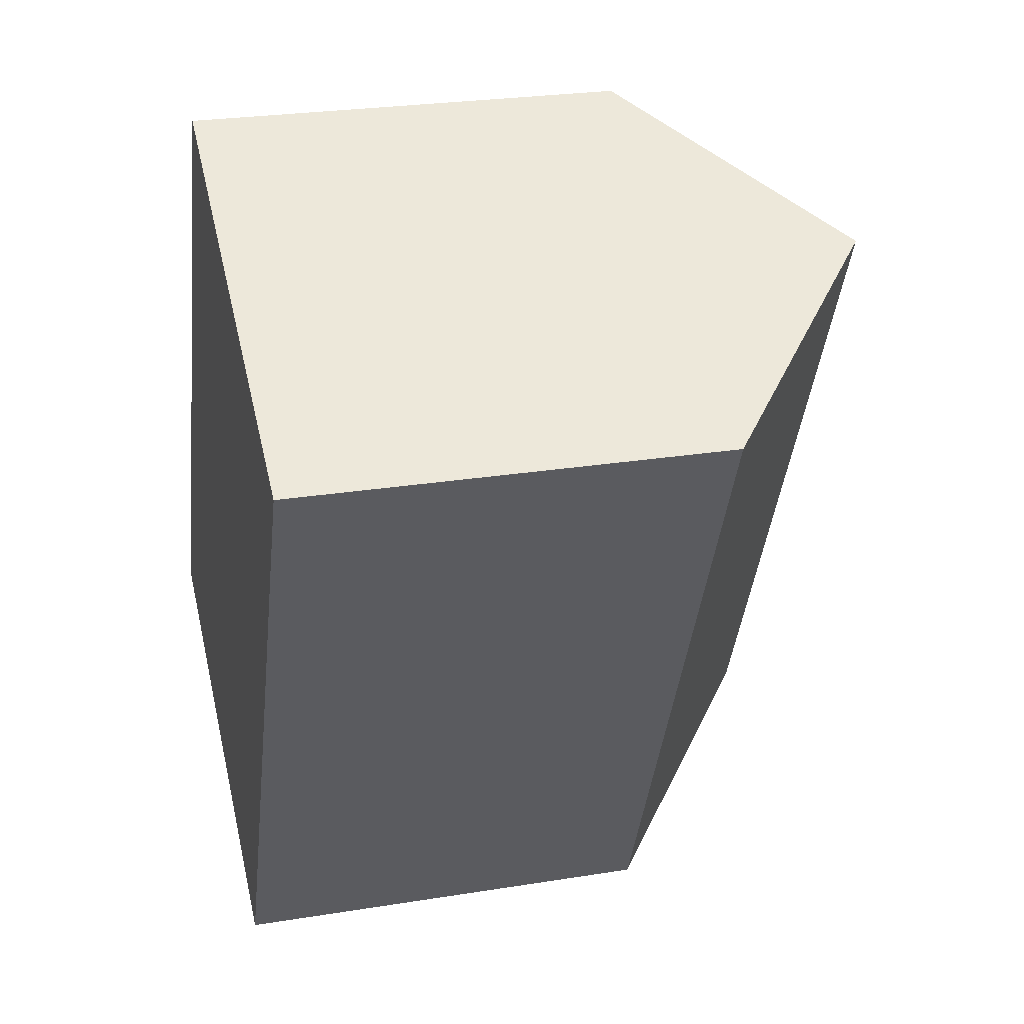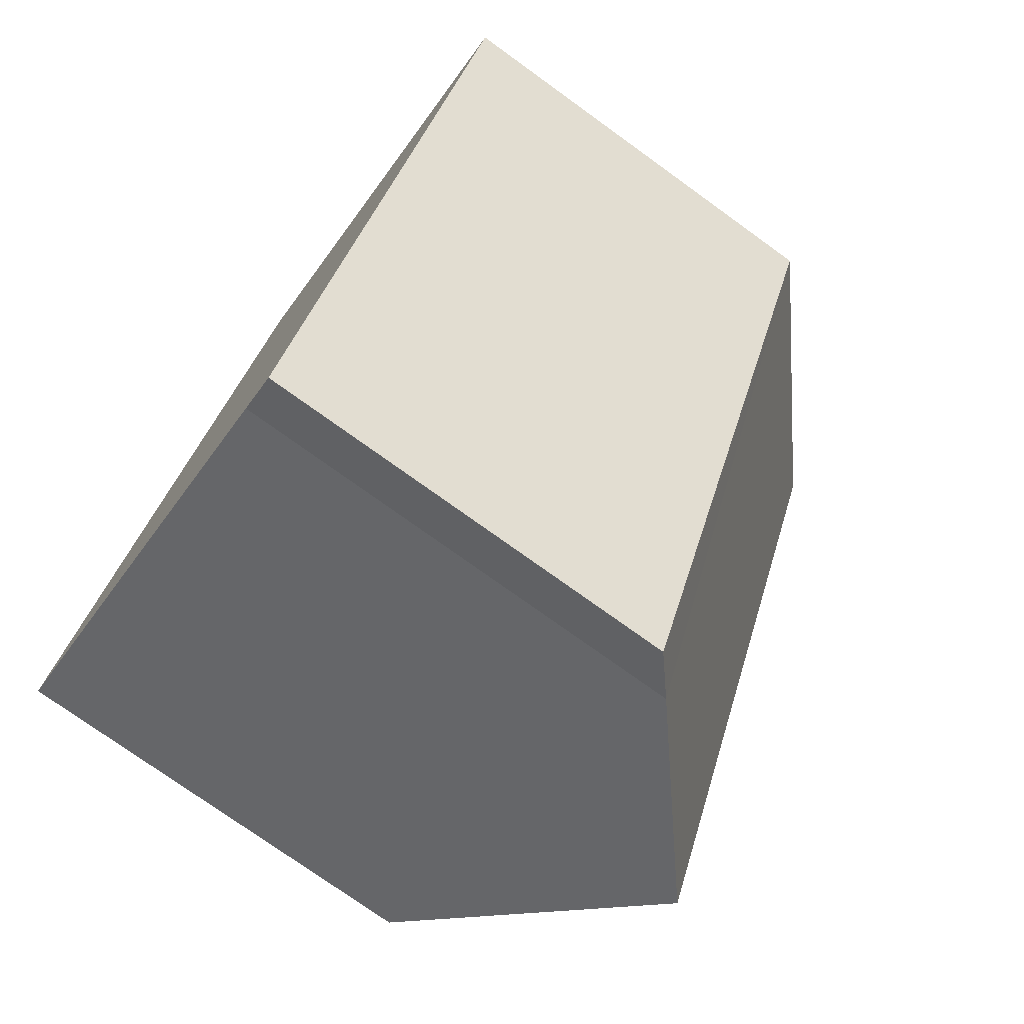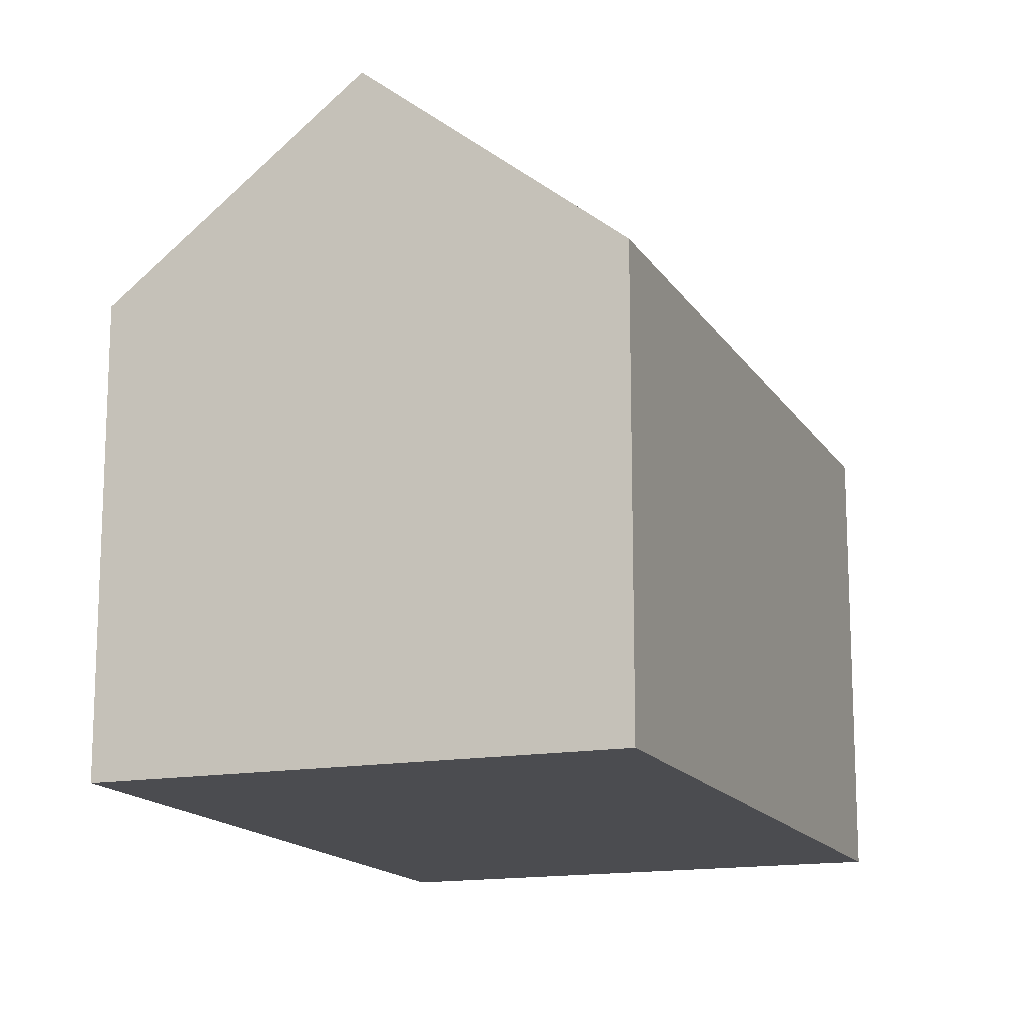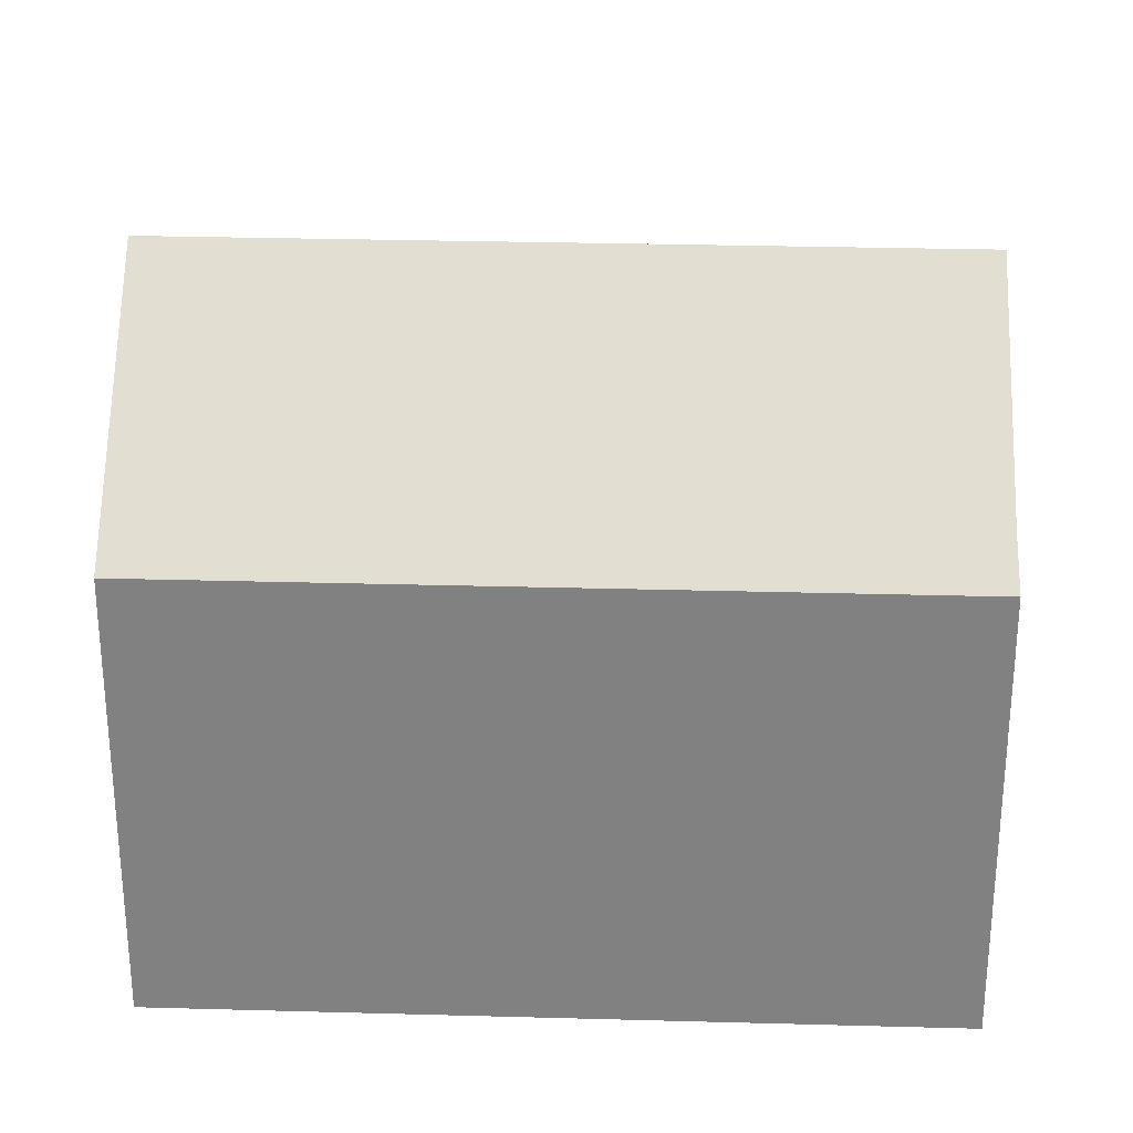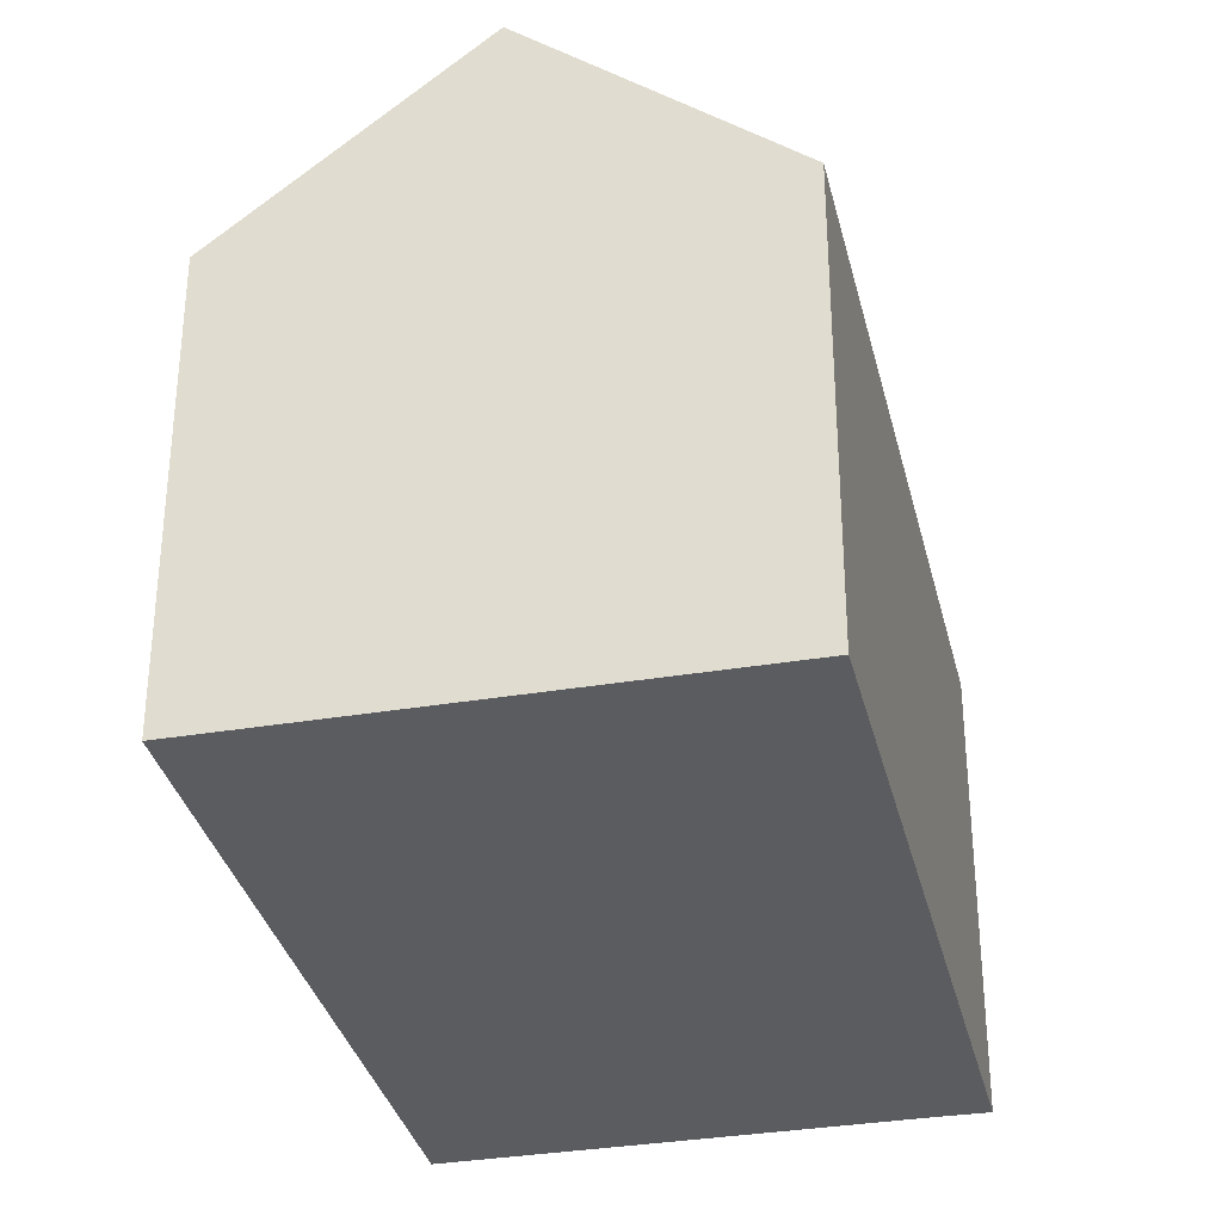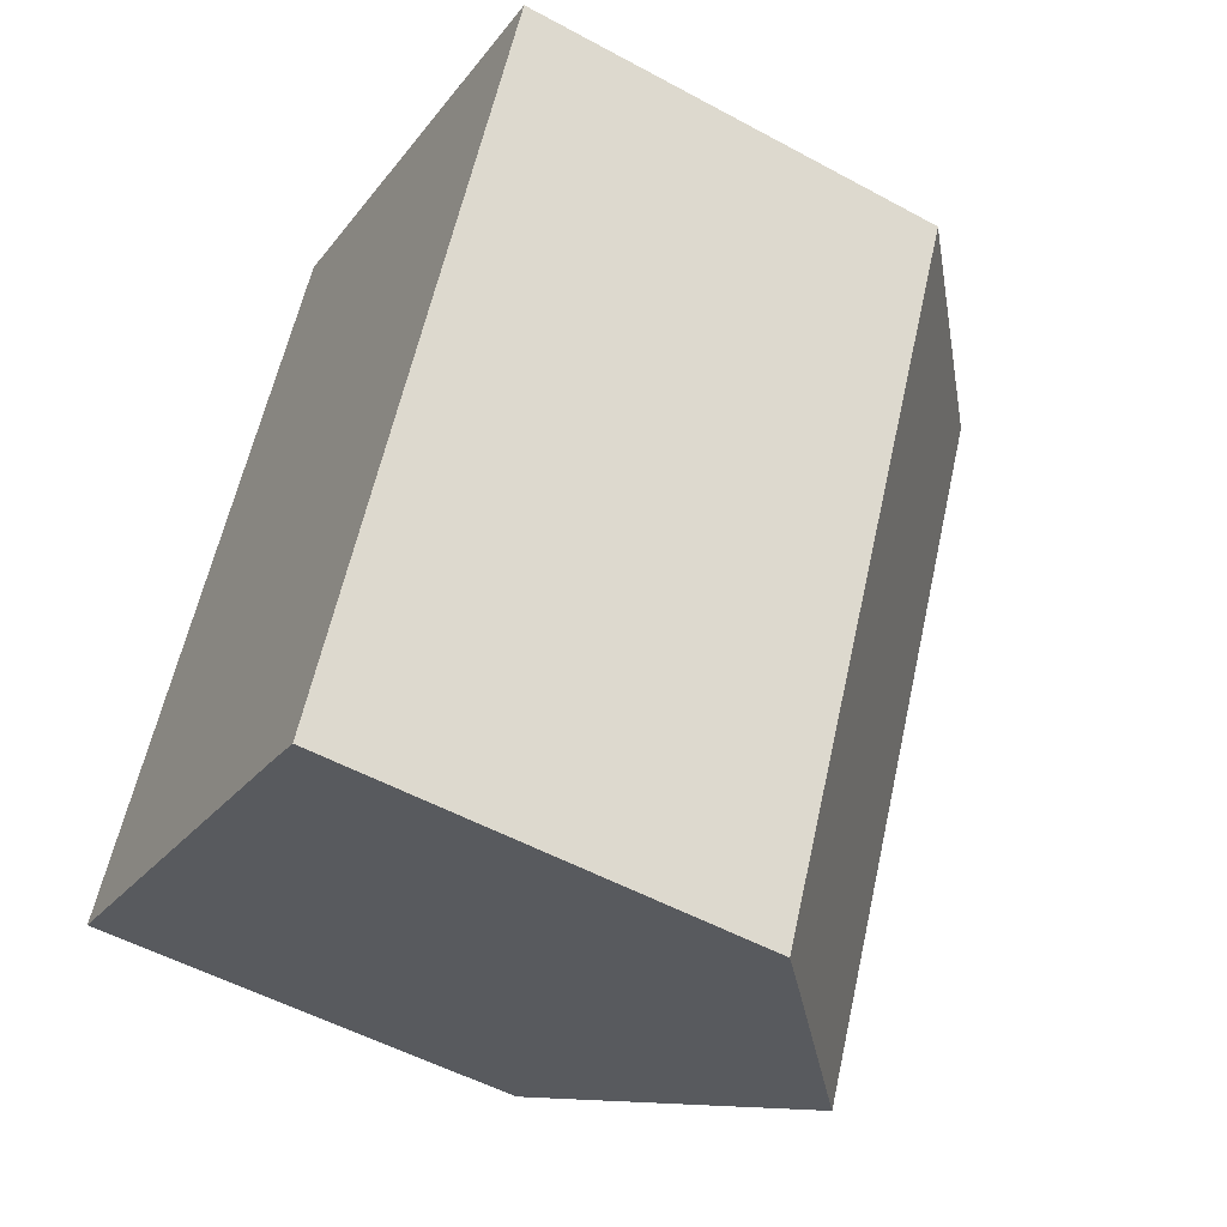
<metadata>
{"format":"obj","ext":"obj","renderer":"f3d","projection":"perspective","resolution":1024,"background":"white","views":[{"elev":26.0,"azim":75.6,"up":"+Z"},{"elev":-75.3,"azim":54.2,"up":"+Z"},{"elev":-15.2,"azim":46.2,"up":"+Y"},{"elev":29.3,"azim":117.4,"up":"+Y"},{"elev":-33.7,"azim":38.3,"up":"+Y"},{"elev":-52.7,"azim":59.7,"up":"+Z"}]}
</metadata>
<code>
v  6.405 7.29 -3.044
v  11.92 6.757 7.127
v  7.019 6.757 -3.356
v  8.418 9.764 8.791
v  3.524 9.764 -1.675
v  4.959 6.794 10.44
v  0 6.738 4.126e-16
v  0 0 0
v  3.524 1.026e-16 -1.675
v  6.405 1.864e-16 -3.044
v  7.019 2.055e-16 -3.356
v  4.959 -6.39e-16 10.44
v  11.92 -4.364e-16 7.127
v  8.418 -5.383e-16 8.791
g defaultobject
f 1 2 3
f 2 1 4
f 4 1 5
f 6 5 7
f 5 6 4
f 1 7 5
f 7 1 8
f 8 1 9
f 9 1 10
f 3 10 1
f 10 3 11
f 7 12 6
f 12 7 8
f 6 2 4
f 2 6 12
f 2 12 13
f 13 12 14
f 13 3 2
f 3 13 11
f 8 14 12
f 14 8 9
f 14 9 13
f 13 9 10
f 13 10 11

</code>
